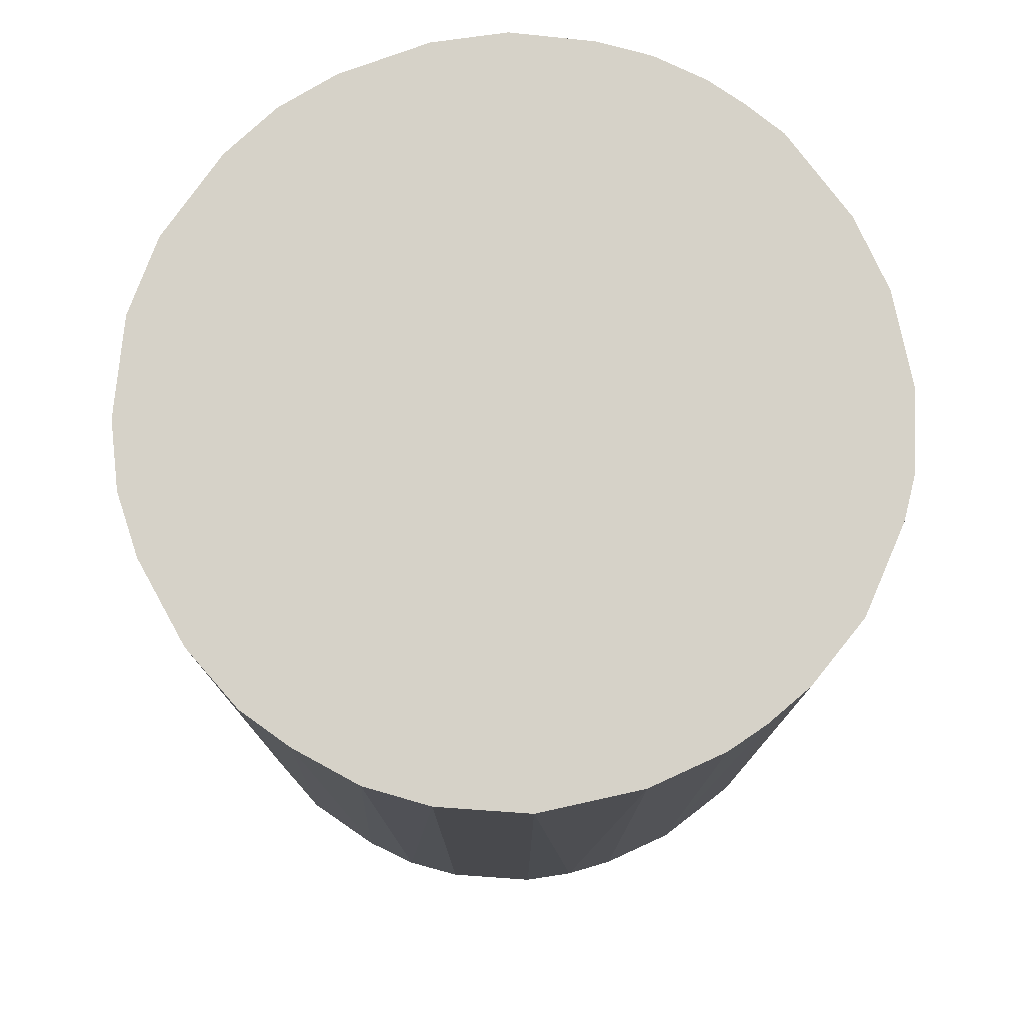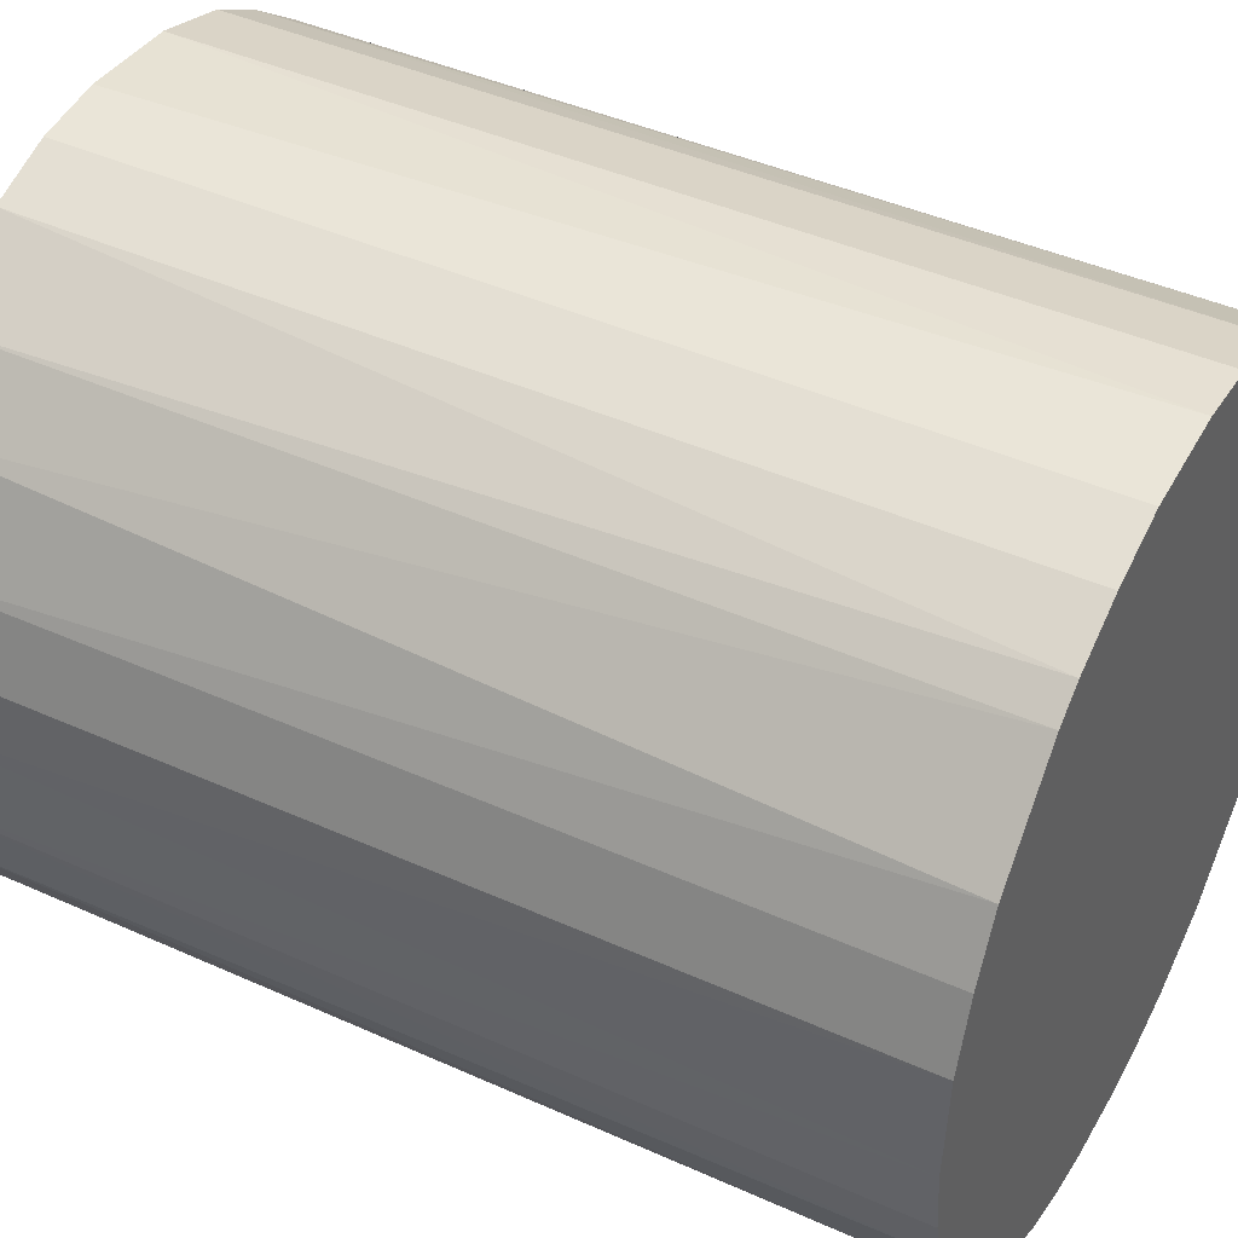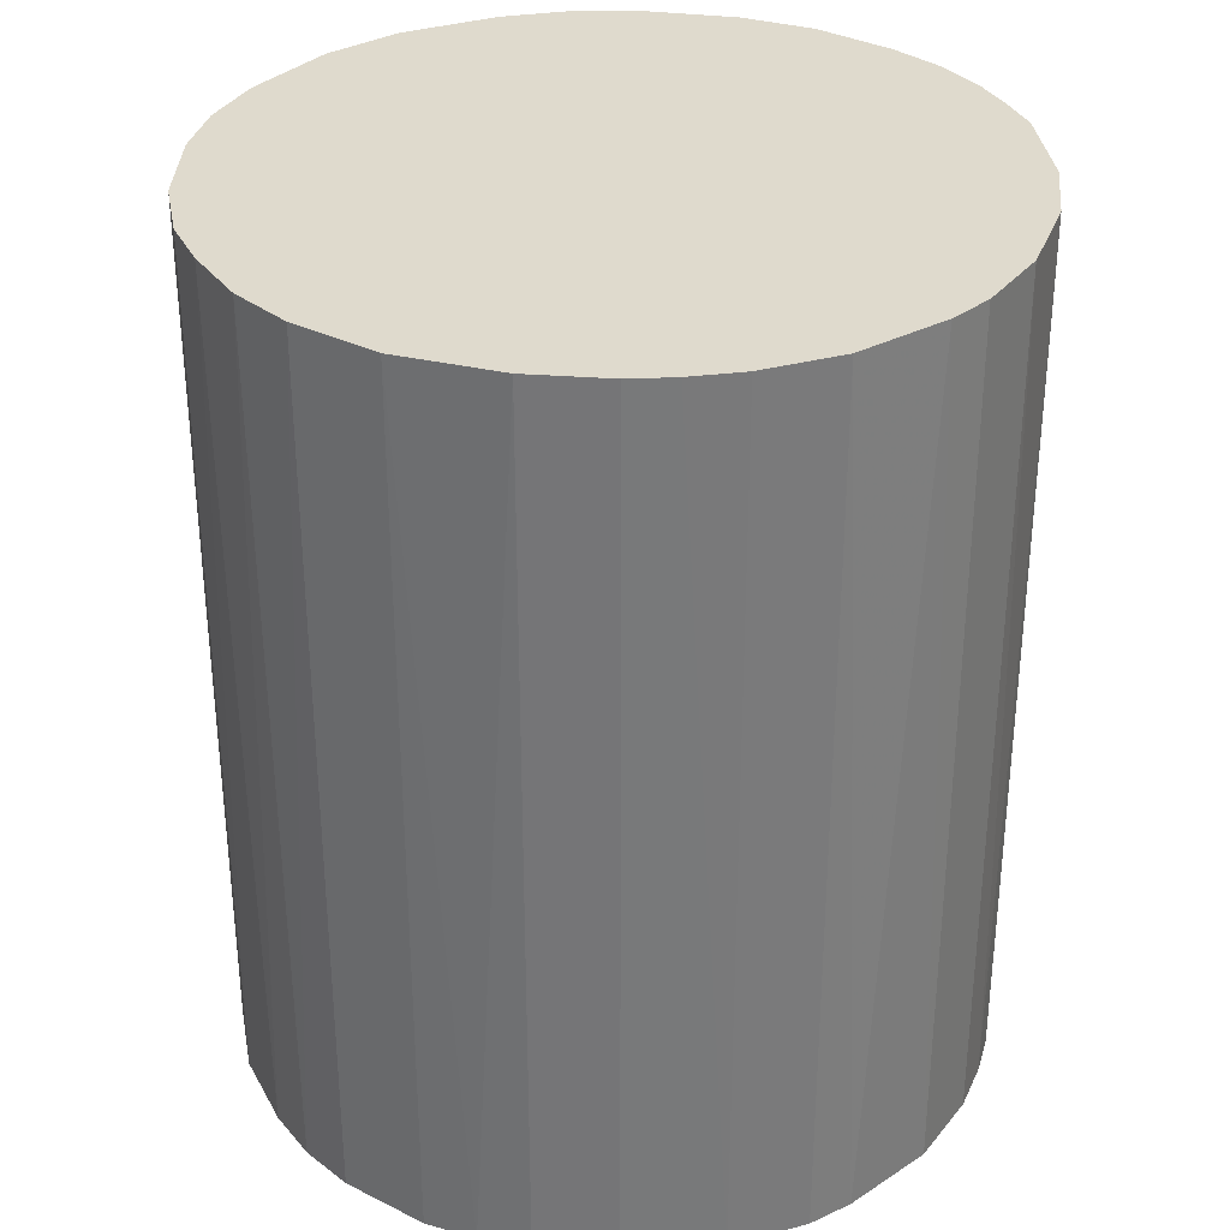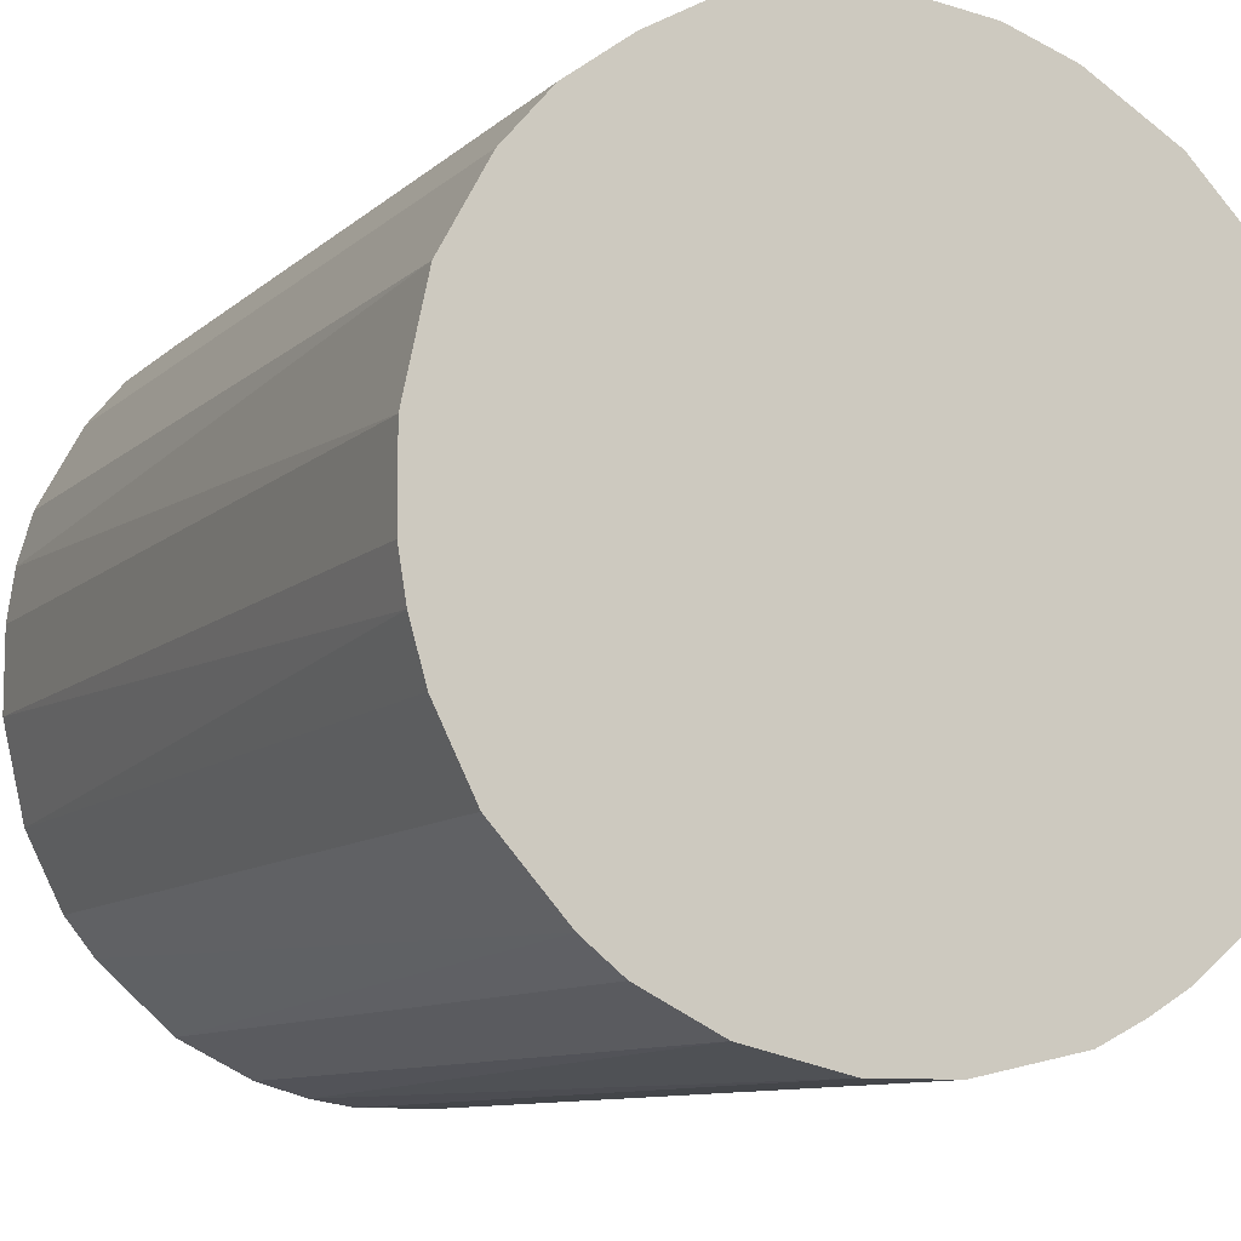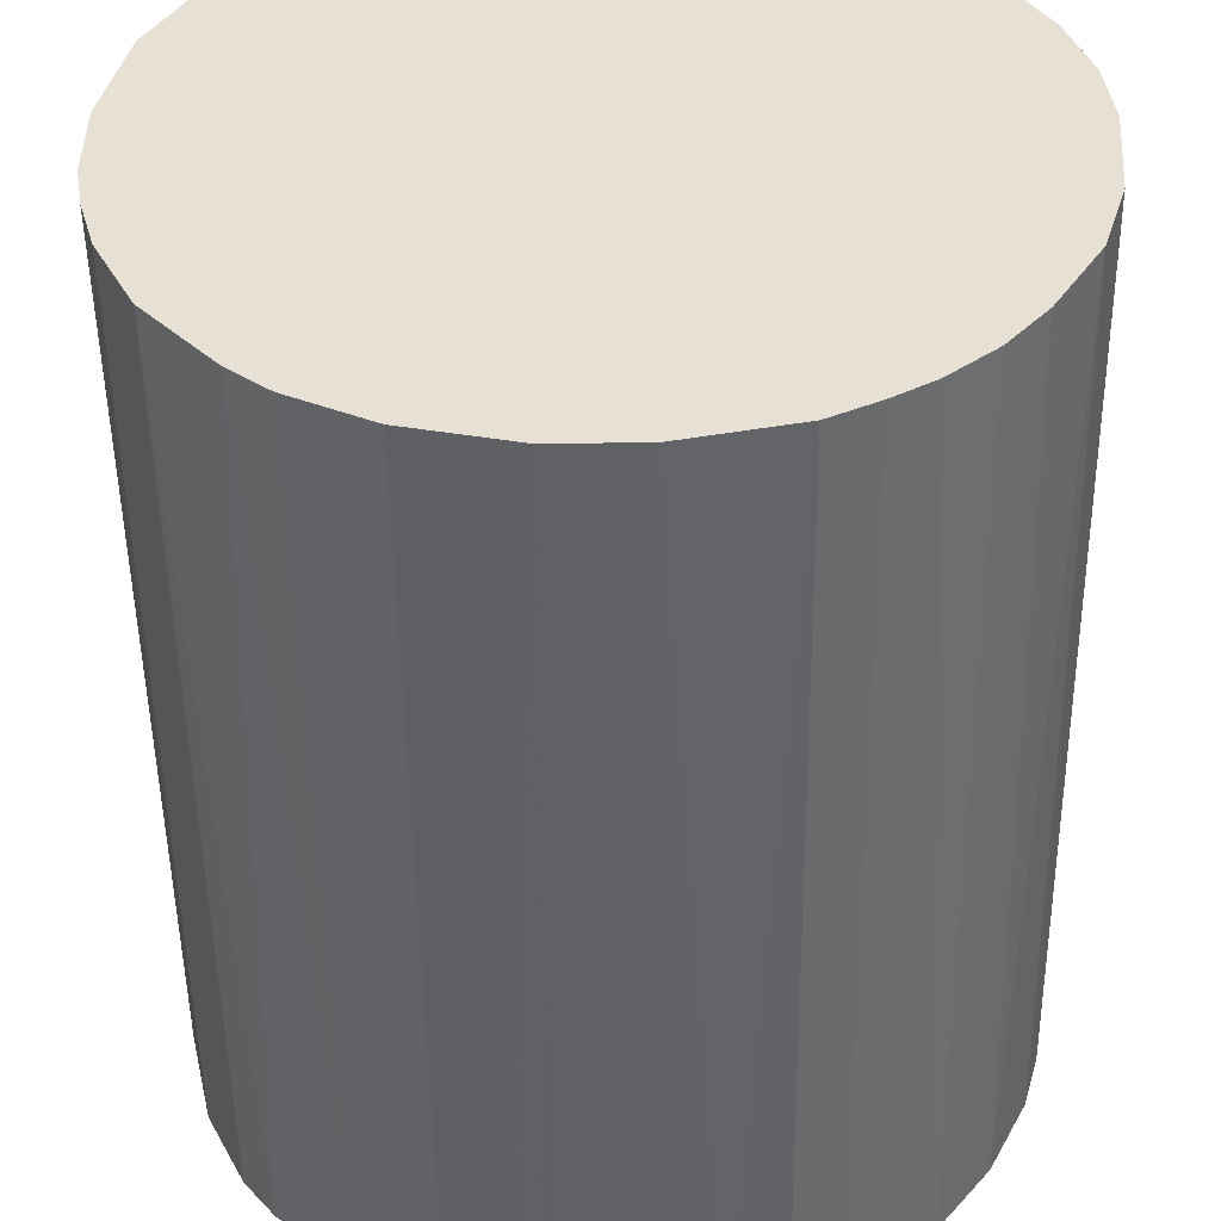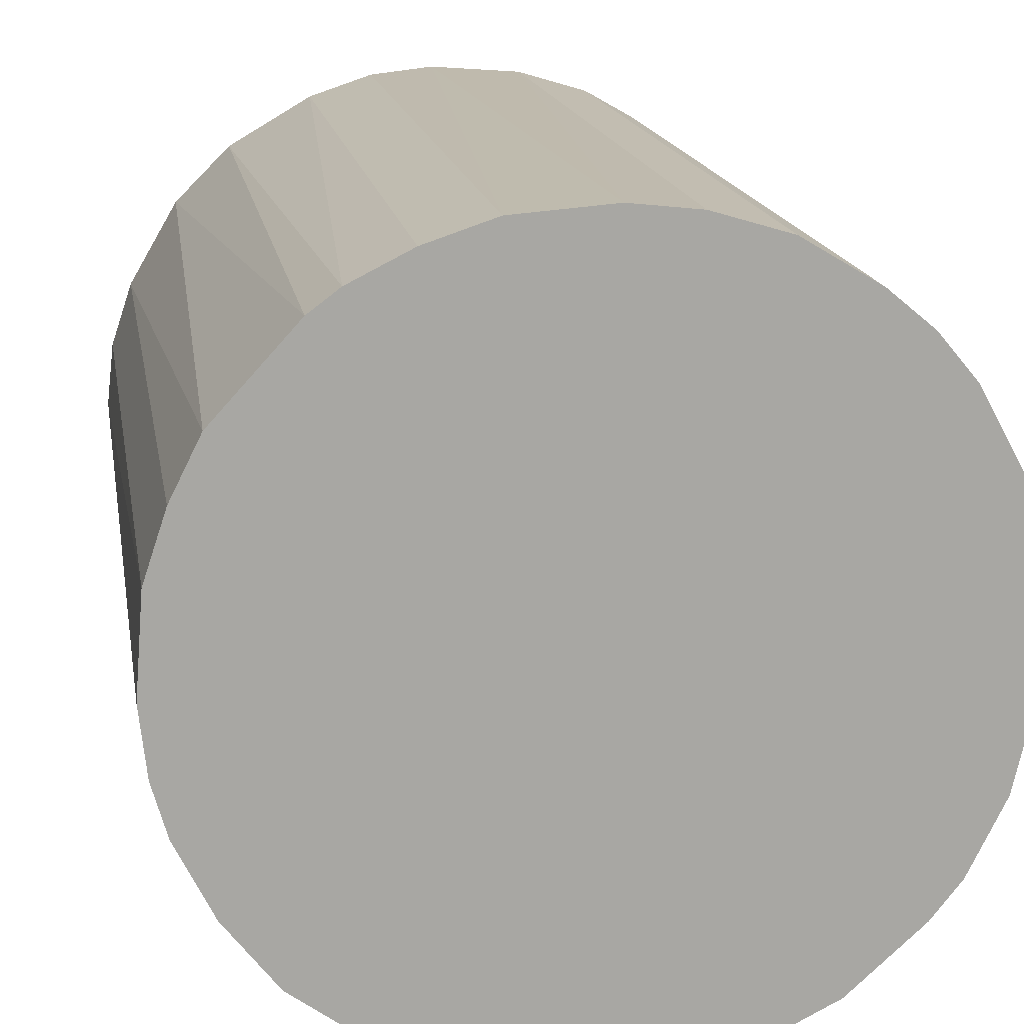
<metadata>
{"format":"obj","ext":"obj","renderer":"f3d","projection":"perspective","resolution":1024,"background":"white","views":[{"elev":77.5,"azim":-114.6,"up":"+Z"},{"elev":43.2,"azim":118.1,"up":"+Y"},{"elev":32.6,"azim":-84.0,"up":"+Z"},{"elev":-9.6,"azim":-26.0,"up":"+Y"},{"elev":-50.4,"azim":0.7,"up":"+Y"},{"elev":15.9,"azim":170.7,"up":"+Y"}]}
</metadata>
<code>
o convex_0
v 0.00107 0.02533 0.03019
v -0.002888 -0.02516 -0.03019
v -0.005853 -0.02466 -0.03019
v 0.005523 0.02483 -0.03019
v 0.02483 -0.005359 0.03019
v -0.02466 -0.005853 0.03019
v -0.02367 0.009481 -0.03019
v 0.02483 0.005523 -0.03019
v -0.002888 -0.02516 0.03019
v 0.0179 -0.01823 -0.03019
v 0.01988 0.01591 0.03019
v -0.01773 0.01839 0.03019
v -0.0212 -0.01427 -0.03019
v -0.01031 0.02334 -0.03019
v 0.01245 -0.02219 0.03019
v -0.01674 -0.01922 0.03019
v 0.01591 0.01988 -0.03019
v -0.02367 0.009481 0.03019
v -0.02516 -0.002883 -0.03019
v 0.02384 -0.008824 -0.03019
v 0.006017 -0.02466 -0.03019
v 0.00998 0.02334 0.03019
v 0.02037 -0.01526 0.03019
v 0.02483 0.005523 0.03019
v -0.01031 0.02334 0.03019
v -0.01823 0.0179 -0.03019
v -0.01427 -0.02119 -0.03019
v 0.02136 0.01393 -0.03019
v -0.009322 -0.02367 0.03019
v -0.02516 0.002553 0.03019
v -0.005359 0.02483 -0.03019
v -0.0212 -0.01427 0.03019
v 0.02533 -0.000907 -0.03019
v 0.002553 -0.02516 0.03019
v -0.02367 -0.009318 -0.03019
v 0.01245 -0.02219 -0.03019
v -0.0207 0.01493 0.03019
v 0.01591 0.01988 0.03019
v 0.02334 0.009975 0.03019
v -0.02466 0.006017 -0.03019
v 0.009481 -0.02367 0.03019
v 0.01394 0.02136 -0.03019
v 0.02334 -0.01031 0.03019
v 0.02136 -0.01378 -0.03019
v -0.005359 0.02483 0.03019
v 0.01493 -0.0207 0.03019
v -0.000906 0.02533 -0.03019
v 0.02533 0.00107 0.03019
v -0.01526 0.02037 -0.03019
v -0.0207 0.01493 -0.03019
v -0.01922 -0.01674 -0.03019
v 0.005523 0.02483 0.03019
v -0.02367 -0.009318 0.03019
v -0.009322 -0.02367 -0.03019
v -0.01427 -0.02119 0.03019
v 0.00998 0.02334 -0.03019
v 0.02334 0.009975 -0.03019
v -0.01378 0.02136 0.03019
v 0.002553 -0.02516 -0.03019
v -0.02516 0.002553 -0.03019
v -0.02516 -0.002883 0.03019
v 0.0179 -0.01823 0.03019
v 0.02483 -0.005359 -0.03019
v 0.009481 -0.02367 -0.03019
f 36 41 64
f 2 3 4
f 5 1 6
f 4 3 7
f 2 4 8
f 3 2 9
f 5 6 9
f 2 8 10
f 1 5 11
f 6 1 12
f 7 3 13
f 4 7 14
f 5 9 15
f 9 6 16
f 8 4 17
f 6 12 18
f 7 13 19
f 10 8 20
f 2 10 21
f 1 11 22
f 5 15 23
f 11 5 24
f 12 1 25
f 14 7 26
f 13 3 27
f 8 17 28
f 17 11 28
f 3 9 29
f 9 16 29
f 6 18 30
f 4 14 31
f 14 25 31
f 16 6 32
f 20 8 33
f 9 2 34
f 15 9 34
f 6 19 35
f 19 13 35
f 13 32 35
f 21 10 36
f 7 18 37
f 18 12 37
f 12 26 37
f 11 17 38
f 22 11 38
f 24 8 39
f 11 24 39
f 28 11 39
f 18 7 40
f 7 19 40
f 30 18 40
f 15 34 41
f 34 21 41
f 36 15 41
f 17 4 42
f 38 17 42
f 22 38 42
f 20 5 43
f 5 23 43
f 43 23 44
f 10 20 44
f 23 10 44
f 20 43 44
f 25 1 45
f 31 25 45
f 23 15 46
f 36 10 46
f 15 36 46
f 1 4 47
f 4 31 47
f 45 1 47
f 31 45 47
f 24 5 48
f 8 24 48
f 5 33 48
f 33 8 48
f 14 26 49
f 26 12 49
f 26 7 50
f 7 37 50
f 37 26 50
f 13 27 51
f 27 16 51
f 32 13 51
f 16 32 51
f 4 1 52
f 1 22 52
f 22 4 52
f 32 6 53
f 6 35 53
f 35 32 53
f 27 3 54
f 3 29 54
f 29 27 54
f 16 27 55
f 29 16 55
f 27 29 55
f 4 22 56
f 42 4 56
f 22 42 56
f 8 28 57
f 39 8 57
f 28 39 57
f 12 25 58
f 25 14 58
f 49 12 58
f 14 49 58
f 2 21 59
f 34 2 59
f 21 34 59
f 19 30 60
f 40 19 60
f 30 40 60
f 19 6 61
f 6 30 61
f 30 19 61
f 10 23 62
f 23 46 62
f 46 10 62
f 5 20 63
f 33 5 63
f 20 33 63
f 21 36 64
f 41 21 64

</code>
